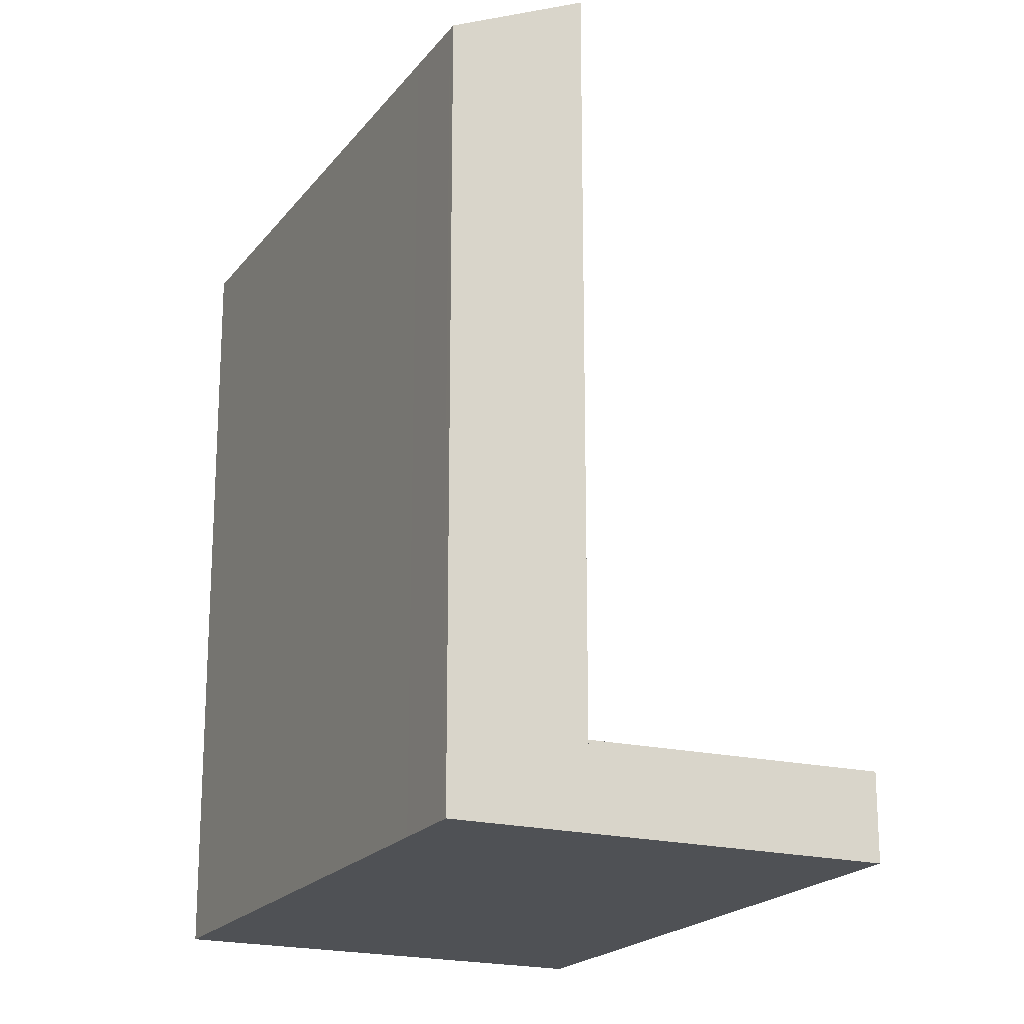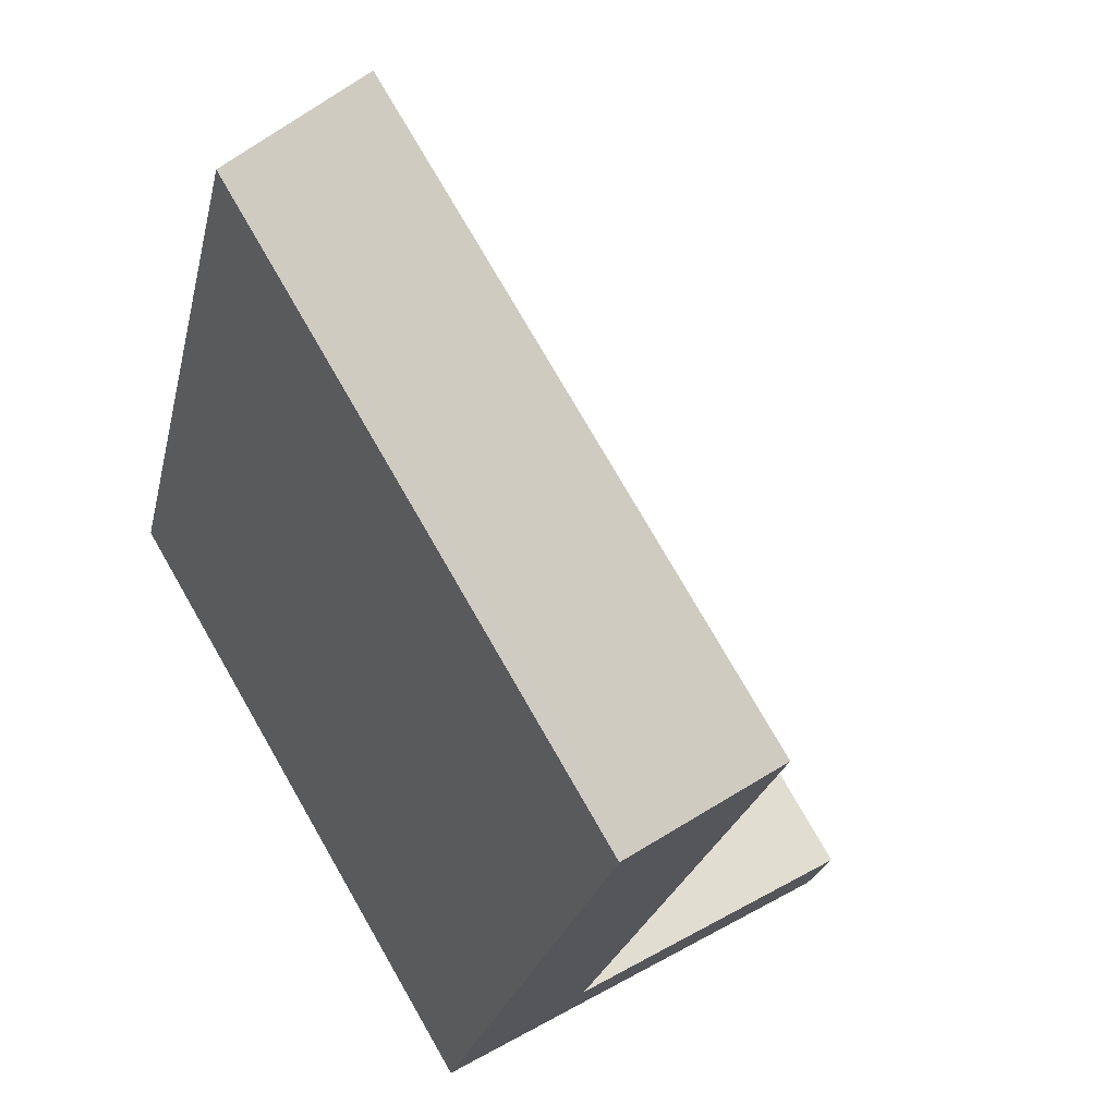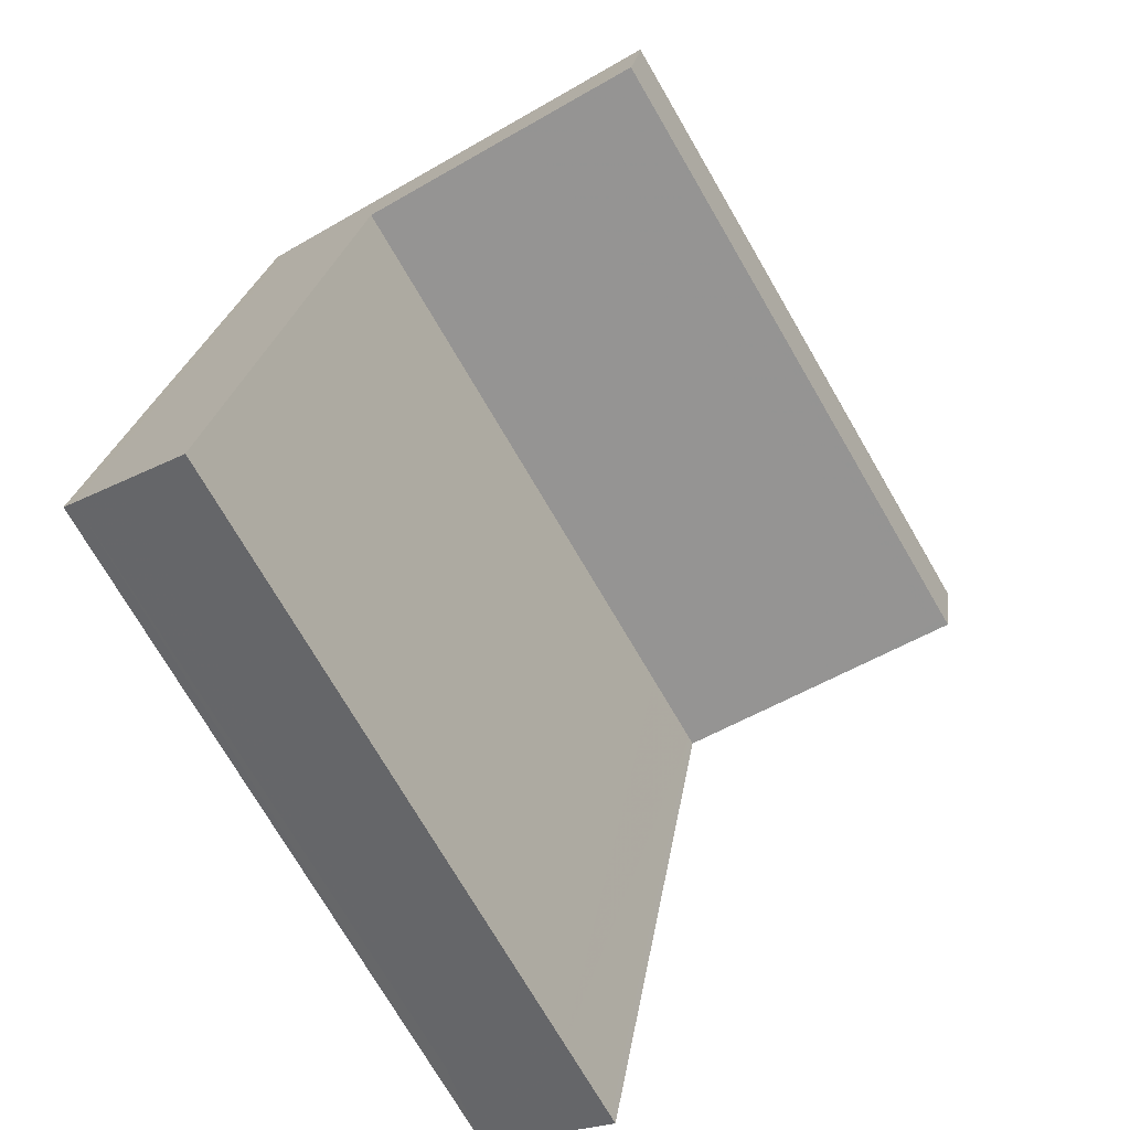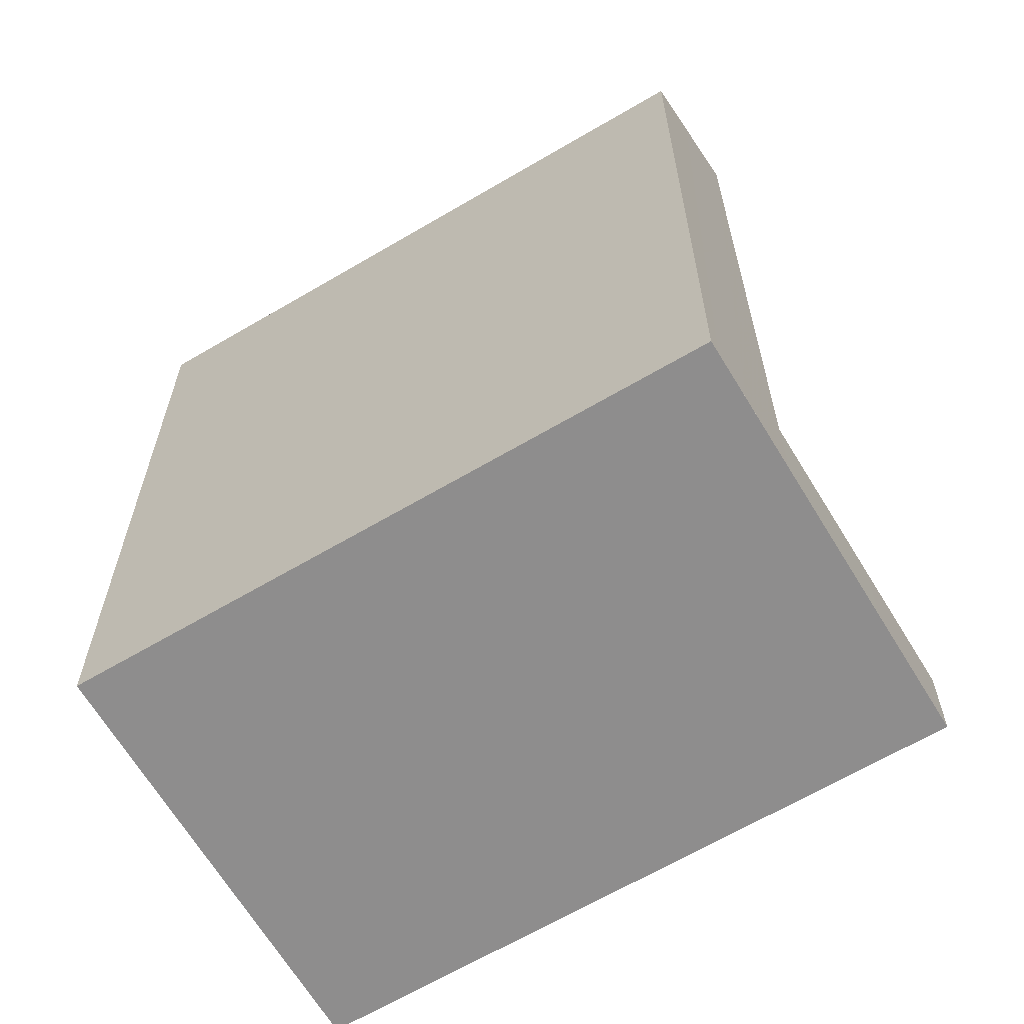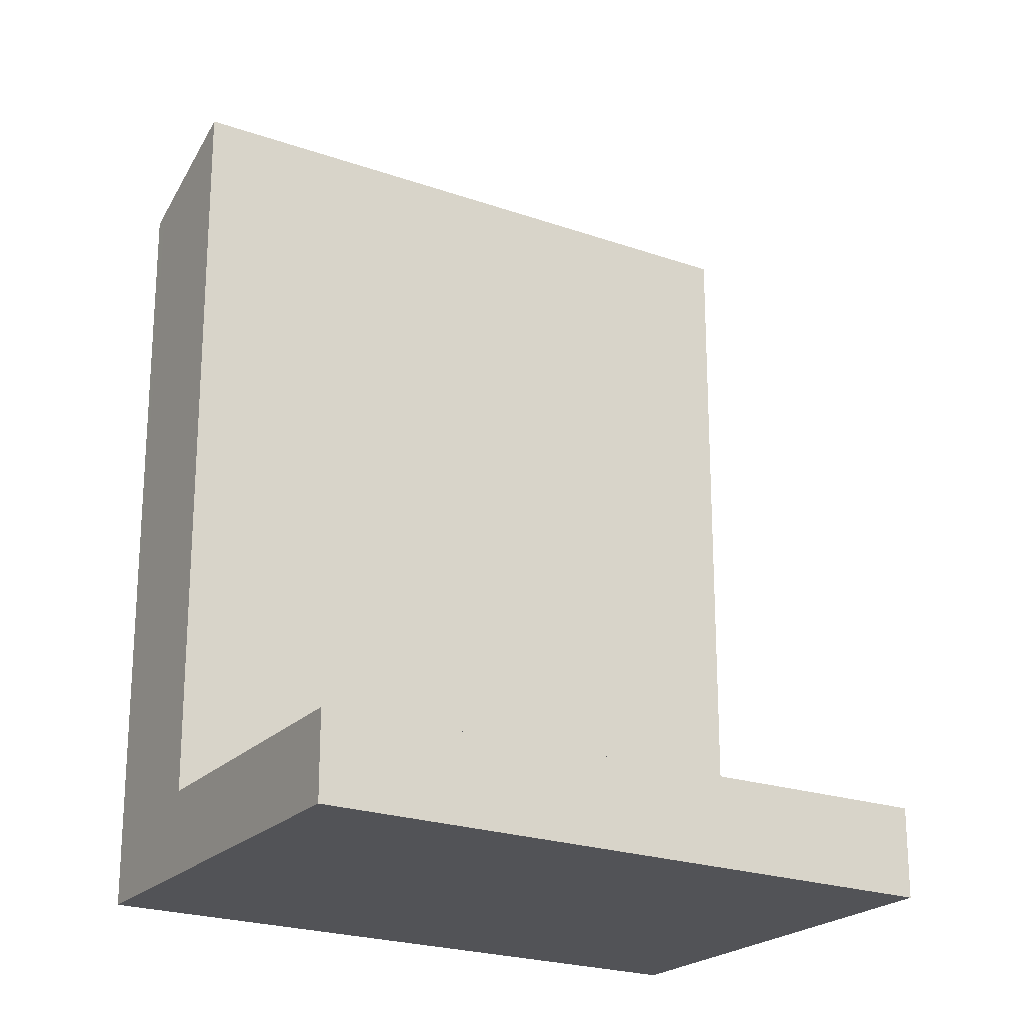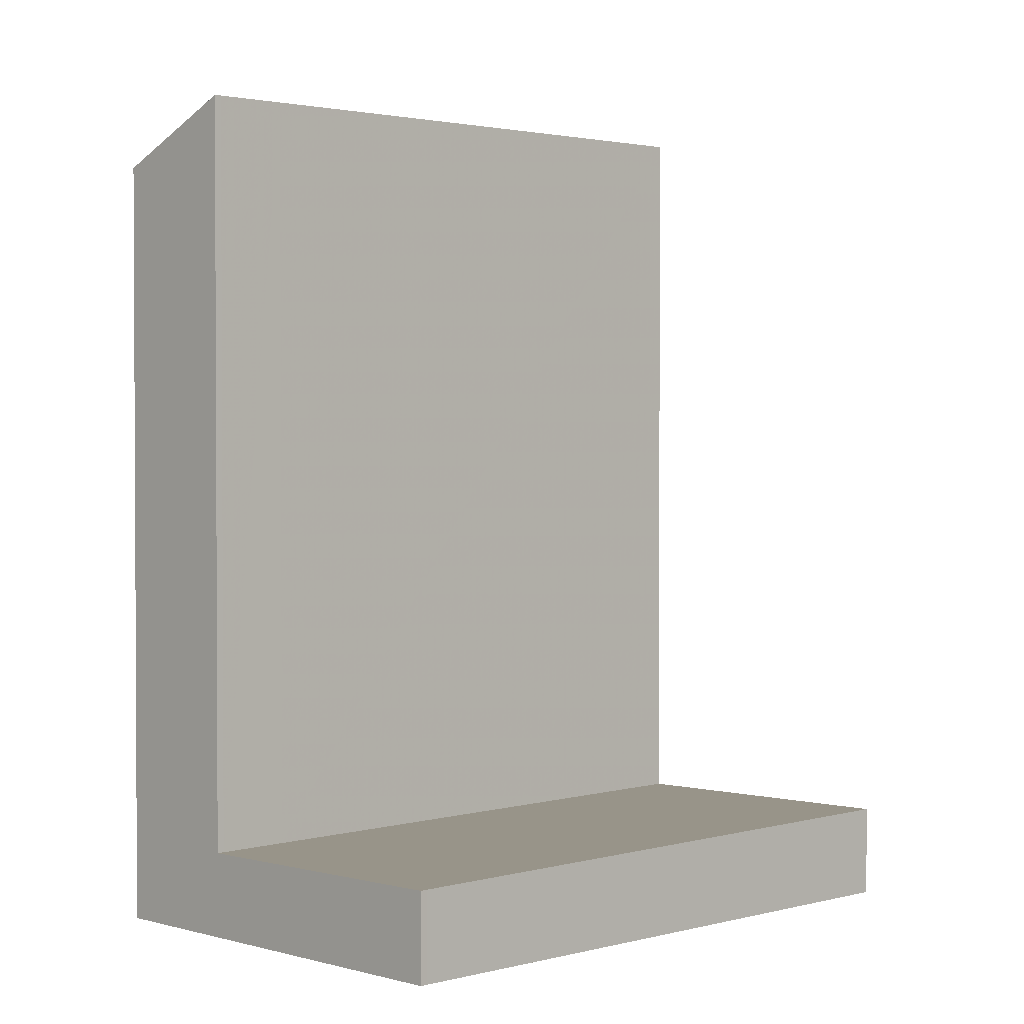
<metadata>
{"format":"obj","ext":"obj","renderer":"f3d","projection":"perspective","resolution":1024,"background":"white","views":[{"elev":-19.8,"azim":4.6,"up":"+Z"},{"elev":-22.3,"azim":-11.5,"up":"+Y"},{"elev":21.0,"azim":7.2,"up":"+Y"},{"elev":-64.7,"azim":-28.8,"up":"+Z"},{"elev":-22.3,"azim":88.7,"up":"+Z"},{"elev":1.8,"azim":75.9,"up":"+Z"}]}
</metadata>
<code>
v -2234 -314.1 0.4153
v -2233 -316.7 0.3963
v -2236 -315.1 3.536
v -2234 -317.7 3.527
v -2234 -317.3 0.3842
v -2235 -314.8 0.4029
v -2234 -314.1 0.4153
v -2234 -314.2 0.4131
v -2235 -314.8 0.4029
v -2234 -317.3 0.3842
v -2236 -314.9 3.664
v -2234 -317.5 3.651
v -2234 -317.3 3.807
v -2235 -314.8 3.815
v -2235 -314.8 3.815
v -2234 -317.3 3.807
v -2234 -317 0.3866
v -2234 -317.3 0.3844
v -2234 -314.1 0.4146
v -2234 -314.1 0.4146
v -2233 -316.7 0.3957
v -2234 -317.6 3.554
v -2236 -315.1 3.562
v -2234 -317.2 3.652
v -2234 -317.3 3.555
v -2233 -316.3 0.3987
v -2233 -316.4 0.3981
v -2234 -317 3.808
v -2234 -317 3.808
v -2234 -317 0.3866
v -2235 -317.3 3.528
v -2235 -314.4 0.4099
v -2233 -316.6 0.3934
v -2233 -317 0.391
v -2234 -317.3 3.807
v -2234 -317.5 3.651
v -2234 -317.6 3.554
v -2233 -316.6 0.3966
v -2233 -316.7 0.3959
v -2234 -317.3 3.807
v -2234 -317.3 0.3844
v -2233 -316.9 0.3912
v -2234 -317.6 3.527
v -2234 -314.1 0.4153
v -2234 -314.1 0.4153
v -2234 -314.1 0
v -2234 -314.1 0
v -2233 -316.7 0.3957
v -2233 -316.7 0.3963
v -2233 -316.7 0
v -2233 -316.7 5.551e-17
v -2236 -315.1 3.562
v -2236 -315.1 3.536
v -2236 -315.1 0
v -2236 -315.1 0
v -2234 -317.6 3.527
v -2234 -317.7 3.527
v -2234 -317.7 0
v -2234 -317.6 -4.441e-16
v -2235 -314.4 0.4099
v -2235 -314.8 0.4029
v -2235 -314.8 0
v -2235 -314.4 0
v -2233 -316.3 0.3987
v -2234 -314.1 0.4153
v -2234 -314.1 0
v -2233 -316.3 5.551e-17
v -2234 -314.1 0.4146
v -2234 -314.2 0.4131
v -2234 -314.2 0
v -2234 -314.1 0
v -2235 -314.8 3.815
v -2236 -314.9 3.664
v -2236 -314.9 4.441e-16
v -2235 -314.8 4.441e-16
v -2234 -317.6 3.554
v -2234 -317.5 3.651
v -2234 -317.5 4.441e-16
v -2234 -317.6 4.441e-16
v -2234 -317.5 3.651
v -2234 -317.3 3.807
v -2234 -317.3 0
v -2234 -317.5 4.441e-16
v -2234 -314.1 0.4153
v -2234 -314.1 0.4146
v -2234 -314.1 0
v -2234 -314.1 0
v -2233 -317 0.391
v -2233 -316.7 0.3957
v -2233 -316.7 5.551e-17
v -2233 -317 0
v -2234 -317.7 3.527
v -2234 -317.6 3.554
v -2234 -317.6 4.441e-16
v -2234 -317.7 0
v -2236 -314.9 3.664
v -2236 -315.1 3.562
v -2236 -315.1 0
v -2236 -314.9 4.441e-16
v -2233 -316.6 0.3966
v -2233 -316.3 0.3987
v -2233 -316.3 5.551e-17
v -2233 -316.6 0
v -2236 -315.1 3.536
v -2235 -317.3 3.528
v -2235 -317.3 -4.441e-16
v -2236 -315.1 0
v -2234 -314.2 0.4131
v -2235 -314.4 0.4099
v -2235 -314.4 0
v -2234 -314.2 0
v -2234 -317.3 0.3842
v -2233 -317 0.391
v -2233 -317 0
v -2234 -317.3 0
v -2233 -316.7 0.3963
v -2233 -316.6 0.3966
v -2233 -316.6 0
v -2233 -316.7 0
v -2235 -317.3 3.528
v -2234 -317.6 3.527
v -2234 -317.6 -4.441e-16
v -2235 -317.3 -4.441e-16
v -2236 -315.1 0
v -2234 -314.1 0
v -2233 -316.7 0
v -2234 -317.7 0
f 20 1 7 19
f 25 23 11 24
f 27 19 7 26
f 35 16 10 18
f 24 11 14 29
f 19 8 20
f 33 30 6 32
f 31 3 23 25
f 37 25 24 36
f 39 27 26 38
f 17 9 15 28
f 36 24 29 40
f 41 30 33 42
f 43 31 25 37
f 32 8 19 27 33
f 42 33 27 39
f 18 17 28 35
f 36 12 22 37
f 38 2 21 39
f 40 13 12 36
f 42 34 5 41
f 37 22 4 43
f 39 21 34 42
f 45 46 47 44
f 49 50 51 48
f 53 54 55 52
f 57 58 59 56
f 61 62 63 60
f 65 66 67 64
f 69 70 71 68
f 73 74 75 72
f 77 78 79 76
f 81 82 83 80
f 85 86 87 84
f 89 90 91 88
f 93 94 95 92
f 97 98 99 96
f 101 102 103 100
f 105 106 107 104
f 109 110 111 108
f 113 114 115 112
f 117 118 119 116
f 121 122 123 120
f 125 126 127 124

</code>
